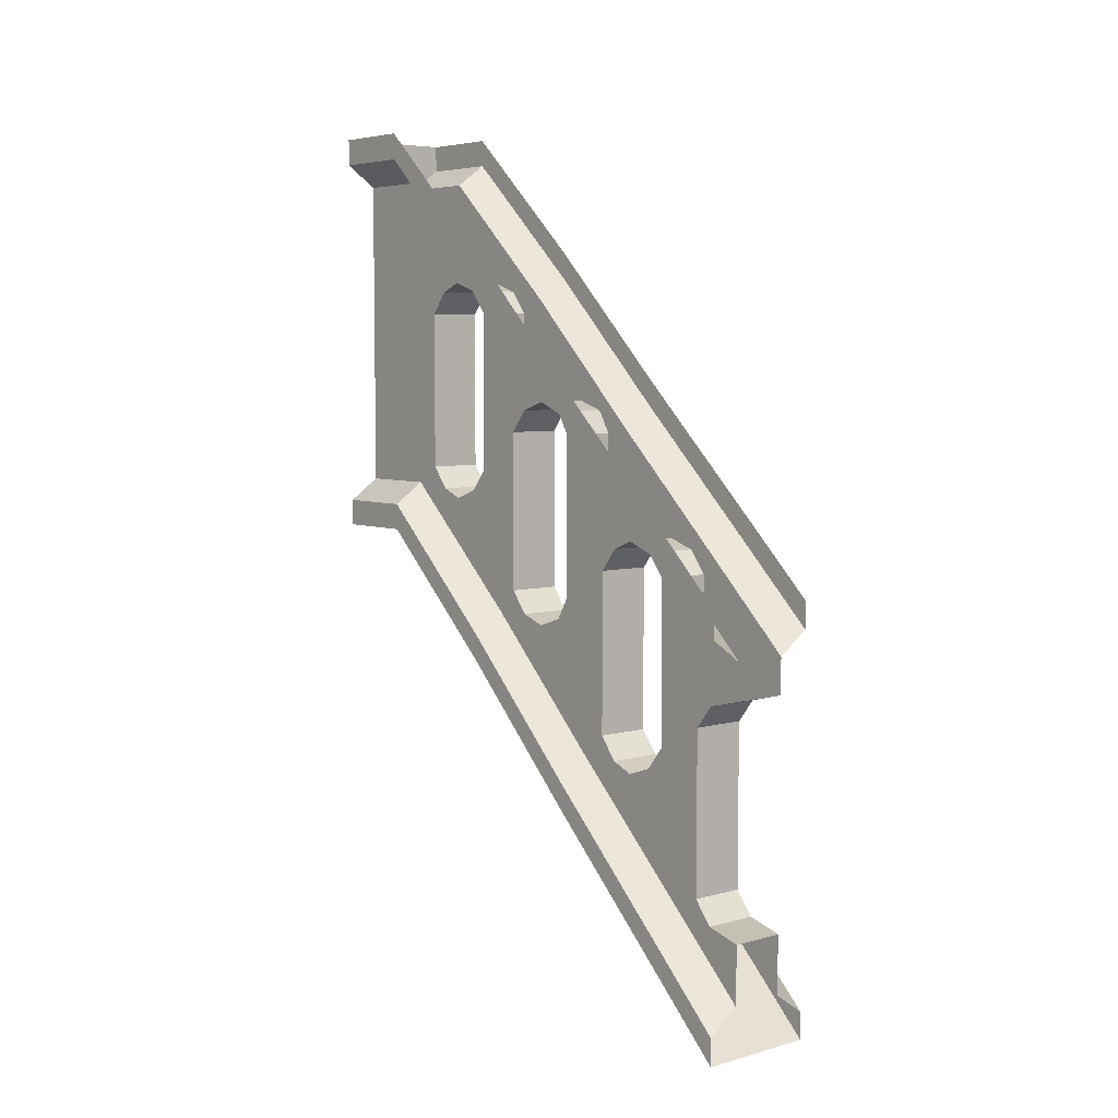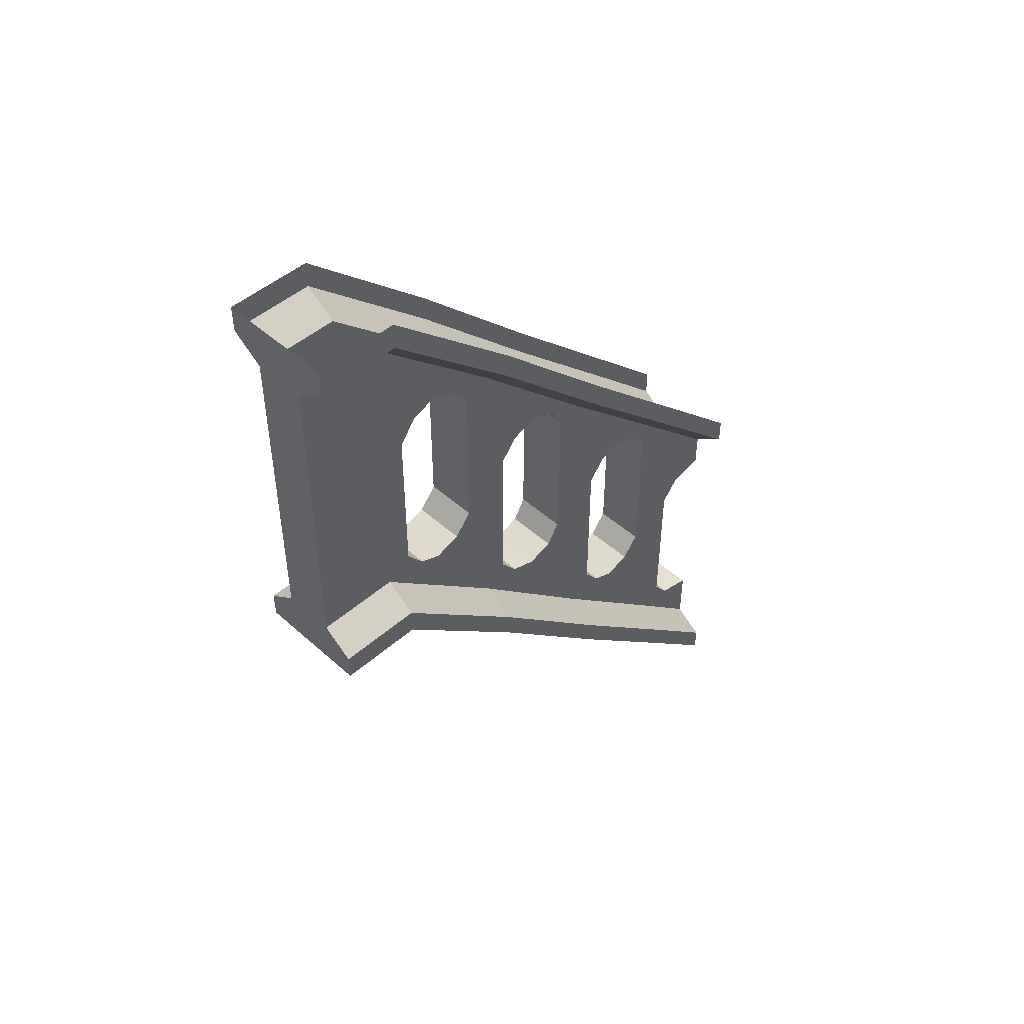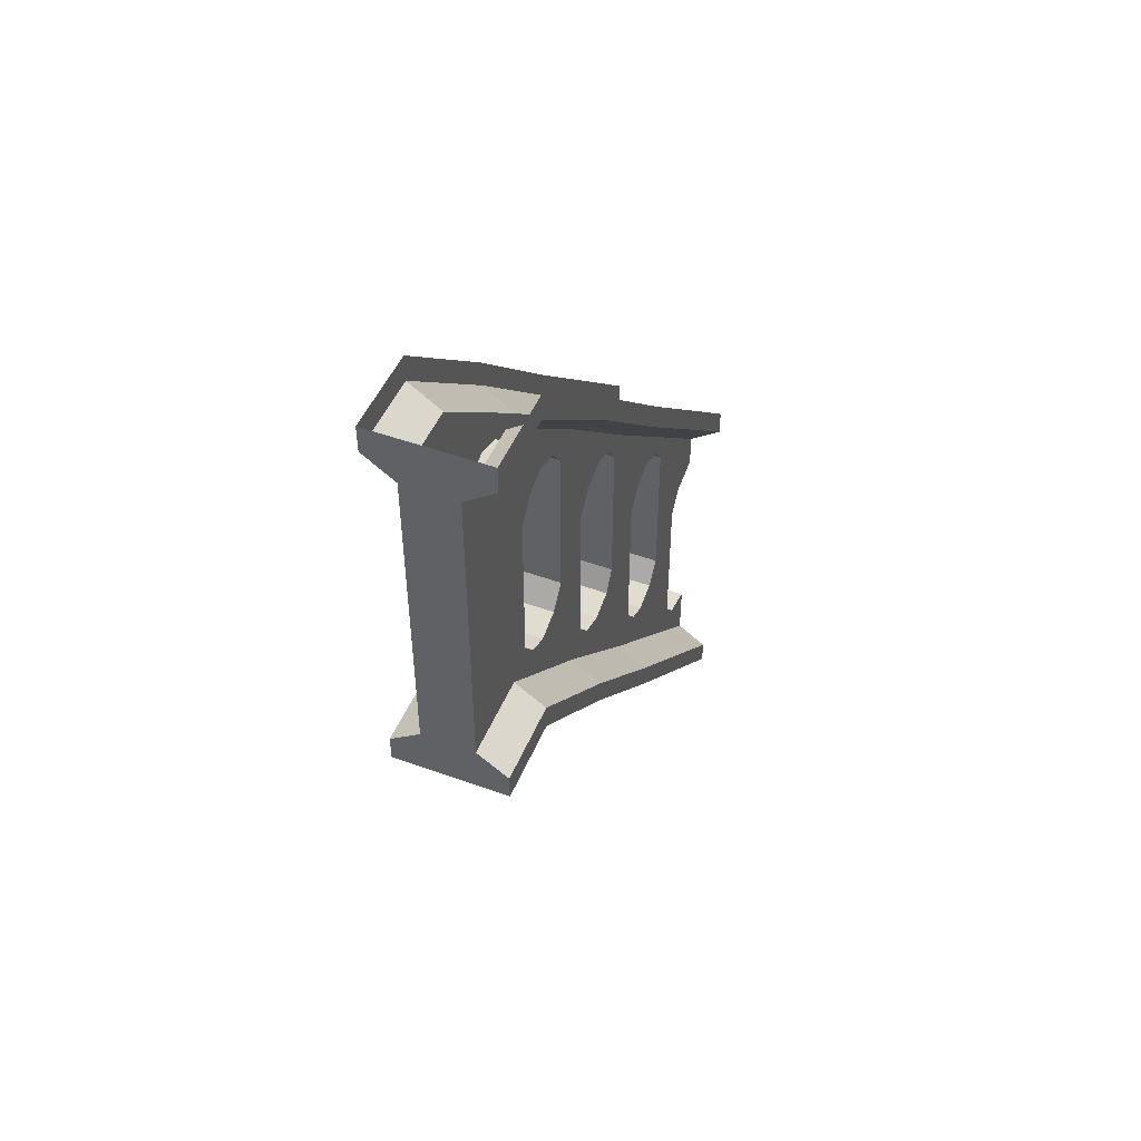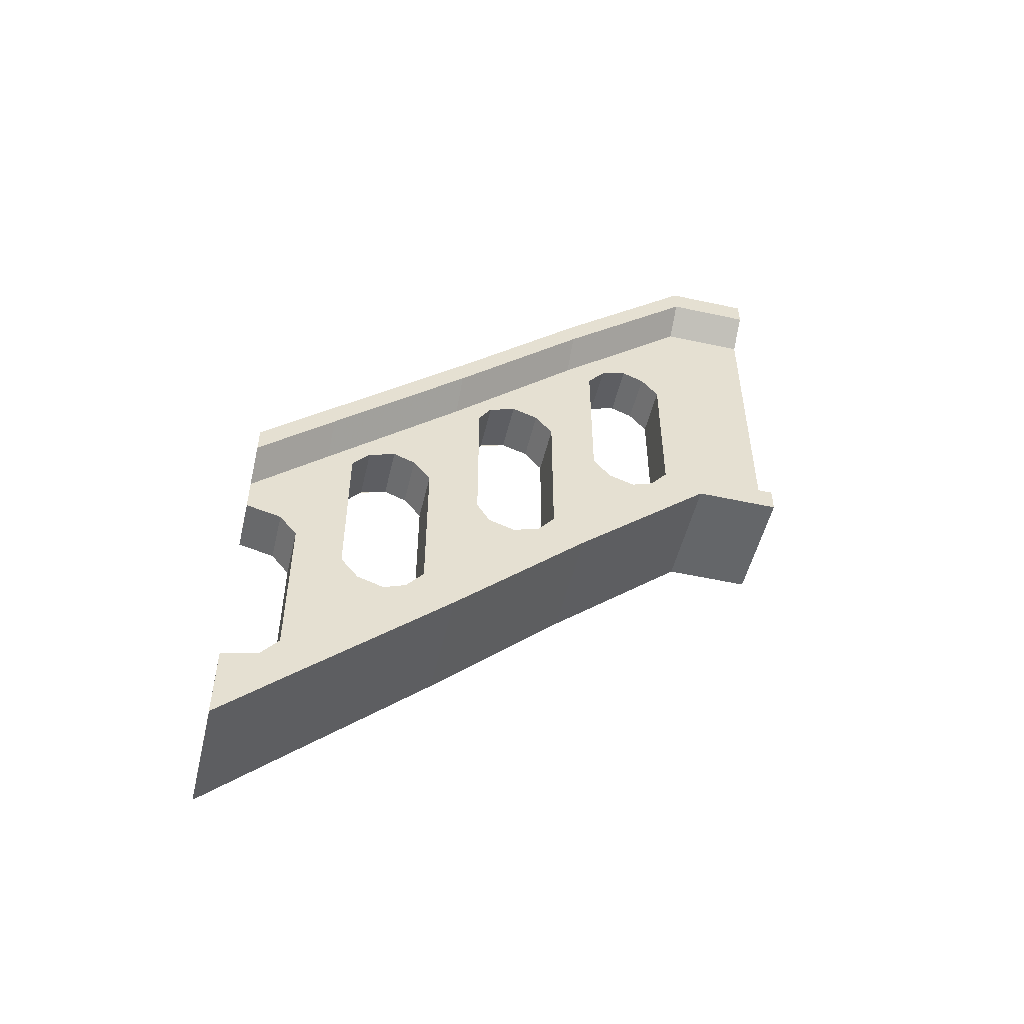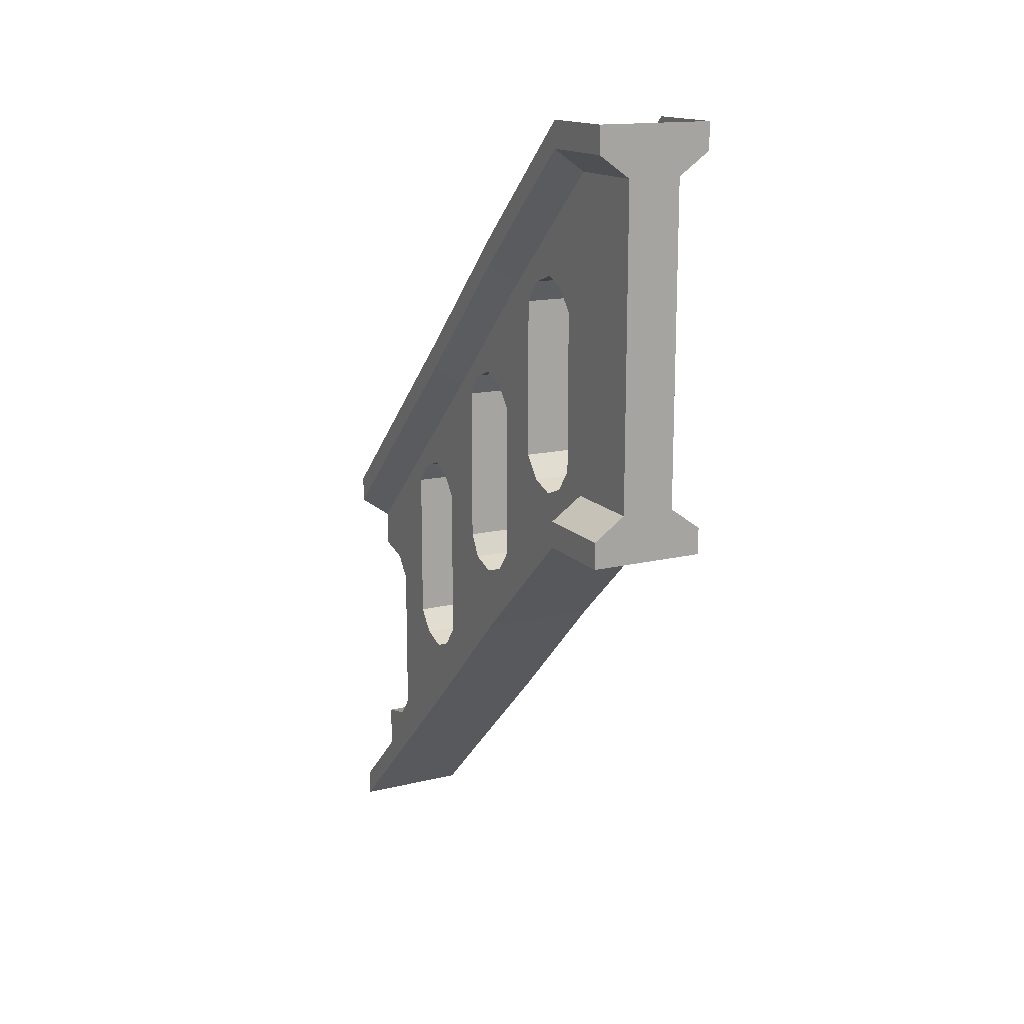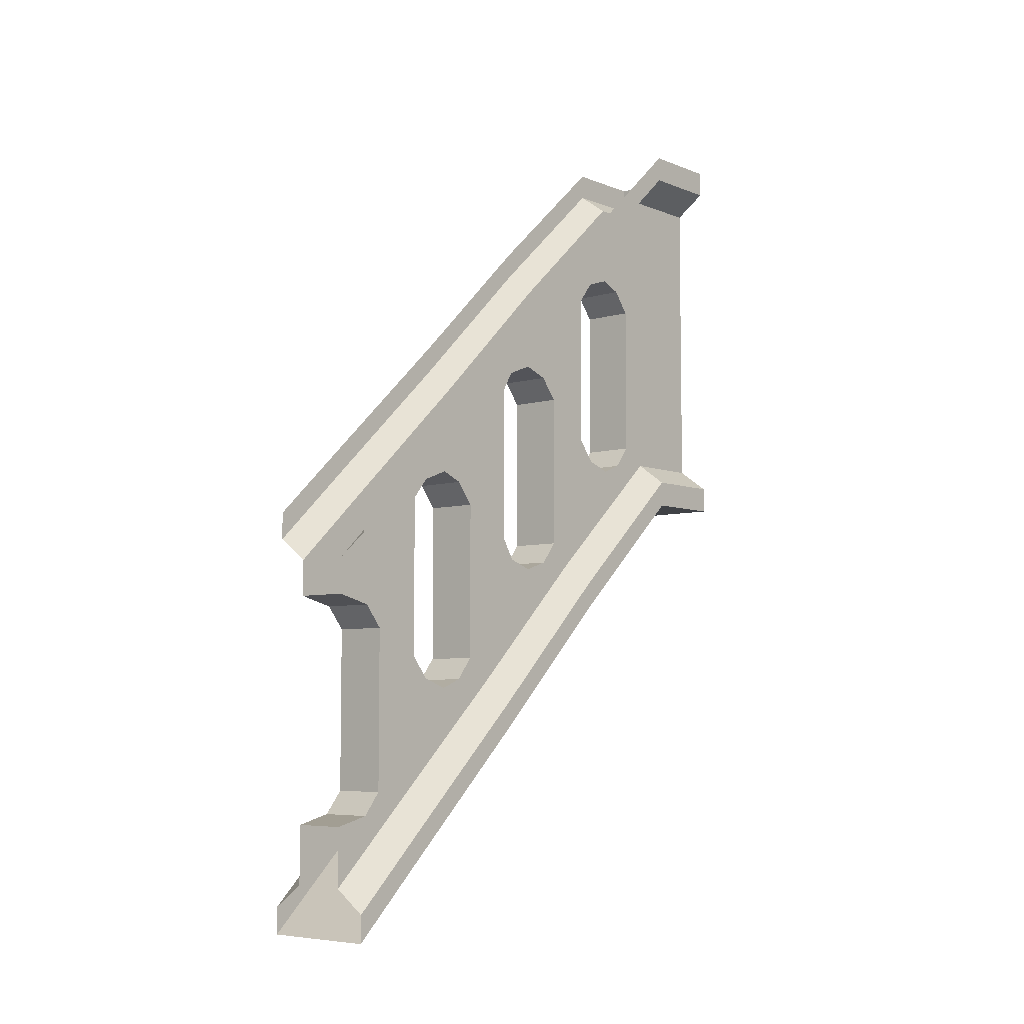
<metadata>
{"format":"obj","ext":"obj","renderer":"f3d","projection":"perspective","resolution":1024,"background":"white","views":[{"elev":5.7,"azim":-39.5,"up":"+Y"},{"elev":47.3,"azim":-134.7,"up":"+Y"},{"elev":48.3,"azim":-157.9,"up":"+Y"},{"elev":-51.7,"azim":76.7,"up":"+Y"},{"elev":15.4,"azim":152.9,"up":"+Y"},{"elev":-6.2,"azim":40.6,"up":"+Y"}]}
</metadata>
<code>
v -0.3047 -1 0.4062
v -0.3047 -0.7188 0.4062
v -0.3984 -0.7188 0.4062
v -0.3984 -1 0.4062
v -0.3047 -1.039 0.4375
v -0.3047 -1.031 0.3672
v -0.3047 -0.4766 0.3672
v -0.3047 -0.6797 0.4375
v -0.3984 -0.6797 0.4375
v -0.3984 -0.4766 0.3672
v -0.3984 -1.031 0.3672
v -0.3984 -1.039 0.4375
v -0.3047 -1.055 0.5
v -0.3047 -1.156 0.5
v -0.25 -1.07 0.3672
v -0.3047 -0.8047 0.125
v -0.3047 -0.8203 0.2422
v -0.3047 -0.8047 0.2891
v -0.3047 -0.7656 0.3203
v -0.3047 -0.4844 0.3203
v -0.3047 -0.4453 0.2891
v -0.3047 -0.4297 0.2422
v -0.3047 -0.25 0.125
v -0.25 -0.2109 0.125
v -0.25 -0.4375 0.3672
v -0.25 -0.5625 0.5
v -0.3047 -0.6016 0.5
v -0.3047 -0.6641 0.5
v -0.3984 -0.6641 0.5
v -0.3984 -0.6016 0.5
v -0.4531 -0.4375 0.3672
v -0.3984 -0.25 0.125
v -0.3984 -0.4297 0.2422
v -0.3984 -0.4453 0.2891
v -0.3984 -0.4844 0.3203
v -0.3984 -0.7656 0.3203
v -0.3984 -0.8047 0.2891
v -0.3984 -0.8203 0.2422
v -0.3984 -0.8047 0.125
v -0.4531 -0.8438 0.125
v -0.4531 -1.07 0.3672
v -0.4531 -1.195 0.5
v -0.3984 -1.156 0.5
v -0.3984 -1.055 0.5
v -0.3047 -0.2578 0.07812
v -0.3047 -0.5391 0.07812
v -0.3984 -0.5391 0.07812
v -0.3984 -0.2578 0.07812
v -0.3047 -0.2188 0.05469
v -0.3047 -0.5781 0.05469
v -0.3984 -0.5781 0.05469
v -0.3984 -0.2188 0.05469
v -0.3047 -0.2031 0.007812
v -0.3047 -0.02344 -0.1094
v -0.25 0.01562 -0.1094
v -0.25 0.0625 -0.1094
v -0.25 -0.1641 0.125
v -0.25 -0.3906 0.3672
v -0.25 -0.5156 0.5
v -0.3047 -0.5391 -0.07031
v -0.3047 -0.2578 -0.07031
v -0.3984 -0.2578 -0.07031
v -0.3984 -0.5391 -0.07031
v -0.3047 -0.5781 -0.03906
v -0.3047 -0.5781 -0.1094
v -0.3047 -0.2188 -0.03906
v -0.3984 -0.2188 -0.03906
v -0.3984 -0.02344 -0.1094
v -0.3984 -0.5781 -0.1094
v -0.3984 -0.5781 -0.03906
v -0.3047 -0.5938 0.007812
v -0.25 -0.8438 0.125
v -0.25 -0.6172 -0.1094
v -0.3047 -0.3594 -0.3516
v -0.3047 -0.3828 -0.2344
v -0.3047 -0.3672 -0.1875
v -0.3047 -0.3281 -0.1562
v -0.3047 -0.04688 -0.1562
v -0.3047 -0.007812 -0.1875
v -0.3047 0.007812 -0.2344
v -0.3047 0.1953 -0.3516
v -0.25 0.2344 -0.3516
v -0.25 0.2812 -0.3516
v -0.3984 -0.5938 0.007812
v -0.4531 -0.6172 -0.1094
v -0.4531 -0.6641 -0.1094
v -0.4531 -0.8906 0.125
v -0.4531 -1.117 0.3672
v -0.4531 -1.242 0.5
v -0.3984 -0.2031 0.007812
v -0.4531 -0.2109 0.125
v -0.4531 0.01562 -0.1094
v -0.3984 0.1953 -0.3516
v -0.3984 0.007812 -0.2344
v -0.3984 -0.007812 -0.1875
v -0.3984 -0.04688 -0.1562
v -0.3984 -0.3281 -0.1562
v -0.3984 -0.3672 -0.1875
v -0.3984 -0.3828 -0.2344
v -0.3984 -0.3594 -0.3516
v -0.4531 -0.3984 -0.3516
v -0.4531 -0.4453 -0.3516
v -0.25 -0.6641 -0.1094
v -0.25 -0.8906 0.125
v -0.25 -1.117 0.3672
v -0.25 -1.242 0.5
v -0.25 -0.3984 -0.3516
v -0.25 -0.3984 -0.5
v -0.3047 -0.3594 -0.5
v -0.3047 -0.04688 -0.3047
v -0.3047 -0.3281 -0.3047
v -0.3047 -0.3672 -0.2734
v -0.3984 -0.3672 -0.2734
v -0.3047 -0.007812 -0.2734
v -0.3984 -0.007812 -0.2734
v -0.3984 -0.04688 -0.3047
v -0.3984 -0.3281 -0.3047
v -0.3984 0.1953 -0.5
v -0.3984 -0.3594 -0.5
v -0.4531 -0.3984 -0.5
v -0.4531 -0.4453 -0.5
v -0.25 -0.4453 -0.3516
v -0.25 -0.4453 -0.5
v -0.3047 0.1953 -0.5
v -0.25 0.2344 -0.5
v -0.25 0.2812 -0.5
v -0.4531 0.2812 -0.5
v -0.4531 0.2344 -0.5
v -0.4531 0.2344 -0.3516
v -0.4531 0.2812 -0.3516
v -0.4531 0.0625 -0.1094
v -0.4531 -0.1641 0.125
v -0.4531 -0.3906 0.3672
v -0.4531 -0.5625 0.5
v -0.4531 -0.5156 0.5
v -0.3047 -0.4453 0.2031
v -0.3047 -0.4844 0.1719
v -0.3047 -0.7656 0.1719
v -0.3047 -0.8047 0.2031
v -0.3984 -0.8047 0.2031
v -0.3984 -0.4844 0.1719
v -0.3984 -0.7656 0.1719
v -0.3984 -0.4453 0.2031
v -0.25 -1.195 0.5
f 1 2 3
f 1 3 4
f 1 4 5
f 2 8 9
f 2 9 3
f 4 12 5
f 5 12 13
f 6 14 15
f 6 15 16
f 8 28 29
f 8 29 9
f 11 39 40
f 11 40 41
f 11 41 42
f 11 42 43
f 12 44 13
f 45 46 47
f 45 47 48
f 45 48 49
f 46 50 51
f 46 51 47
f 48 52 49
f 49 52 53
f 24 55 56
f 24 56 57
f 24 57 25
f 25 57 58
f 25 58 59
f 25 59 26
f 60 61 62
f 60 62 63
f 60 63 64
f 61 66 67
f 61 67 62
f 63 70 64
f 64 70 71
f 65 16 72
f 65 72 73
f 65 73 74
f 55 82 83
f 55 83 56
f 71 70 84
f 71 84 50
f 50 84 51
f 39 69 85
f 39 85 40
f 40 85 86
f 40 86 87
f 40 87 41
f 41 87 88
f 41 88 89
f 41 89 42
f 53 52 90
f 53 90 66
f 66 90 67
f 69 100 101
f 69 101 85
f 85 101 102
f 85 102 86
f 73 72 104
f 73 104 103
f 73 103 107
f 73 107 74
f 74 107 108
f 74 108 109
f 75 112 113
f 75 113 99
f 75 99 76
f 76 99 98
f 76 98 77
f 77 98 97
f 77 97 78
f 78 97 96
f 78 96 79
f 79 96 95
f 79 95 80
f 80 95 94
f 80 94 114
f 110 114 115
f 110 115 116
f 110 116 111
f 111 116 117
f 111 117 112
f 112 117 113
f 114 94 115
f 100 119 101
f 101 119 120
f 101 120 102
f 102 120 121
f 103 122 107
f 107 122 123
f 107 123 108
f 82 125 83
f 83 125 126
f 126 125 127
f 127 125 128
f 127 128 129
f 127 129 130
f 130 129 131
f 131 129 92
f 131 92 132
f 132 92 91
f 132 91 133
f 133 91 31
f 133 31 134
f 133 134 135
f 20 19 36
f 20 36 35
f 20 35 21
f 21 35 34
f 21 34 22
f 22 34 33
f 22 33 136
f 17 139 140
f 17 140 38
f 17 38 18
f 18 38 37
f 18 37 19
f 19 37 36
f 138 137 141
f 138 141 142
f 138 142 139
f 139 142 140
f 137 136 143
f 137 143 141
f 136 33 143
f 72 15 105
f 72 105 104
f 15 72 16
f 144 106 105
f 144 105 15
f 144 15 14
f 1 5 6
f 1 6 2
f 2 6 7
f 2 7 8
f 3 9 10
f 3 10 4
f 4 10 11
f 4 11 12
f 5 13 6
f 6 13 14
f 6 16 17
f 6 17 18
f 6 18 19
f 6 19 7
f 7 19 20
f 7 20 21
f 7 21 22
f 7 22 23
f 7 23 24
f 7 24 25
f 7 25 26
f 7 26 27
f 7 27 28
f 7 28 8
f 9 29 10
f 10 29 30
f 10 30 31
f 10 31 32
f 10 32 33
f 10 33 34
f 10 34 35
f 10 35 11
f 11 35 36
f 11 36 37
f 11 37 38
f 11 38 39
f 11 43 44
f 11 44 12
f 45 49 23
f 45 23 46
f 46 23 16
f 46 16 50
f 47 51 39
f 47 39 48
f 48 39 32
f 48 32 52
f 49 53 23
f 23 53 54
f 23 54 55
f 23 55 24
f 60 64 65
f 60 65 61
f 61 65 54
f 61 54 66
f 62 67 68
f 62 68 63
f 63 68 69
f 63 69 70
f 64 71 65
f 65 71 16
f 65 74 75
f 65 75 76
f 65 76 77
f 65 77 54
f 54 77 78
f 54 78 79
f 54 79 80
f 54 80 81
f 54 81 82
f 54 82 55
f 71 50 16
f 51 84 39
f 39 84 69
f 53 66 54
f 67 90 68
f 68 90 32
f 68 32 91
f 68 91 92
f 68 92 93
f 68 93 94
f 68 94 95
f 68 95 96
f 68 96 69
f 69 96 97
f 69 97 98
f 69 98 99
f 69 99 100
f 86 102 103
f 86 103 104
f 86 104 87
f 87 104 105
f 87 105 88
f 88 105 106
f 88 106 89
f 74 109 81
f 74 81 110
f 74 110 111
f 74 111 112
f 74 112 75
f 80 114 81
f 81 114 110
f 113 117 100
f 113 100 99
f 115 94 93
f 115 93 116
f 116 93 117
f 117 93 100
f 100 93 118
f 100 118 119
f 102 121 122
f 102 122 103
f 108 123 120
f 108 120 119
f 108 119 109
f 109 119 118
f 109 118 124
f 109 124 81
f 81 124 82
f 82 124 125
f 22 136 23
f 23 136 137
f 23 137 16
f 16 137 138
f 16 138 139
f 16 139 17
f 140 142 39
f 140 39 38
f 141 143 32
f 141 32 142
f 142 32 39
f 143 33 32
f 90 52 32
f 84 70 69
f 92 129 93
f 93 129 128
f 93 128 118
f 118 128 124
f 124 128 125
f 31 91 32
f 122 121 123
f 123 121 120
f 30 134 31

</code>
